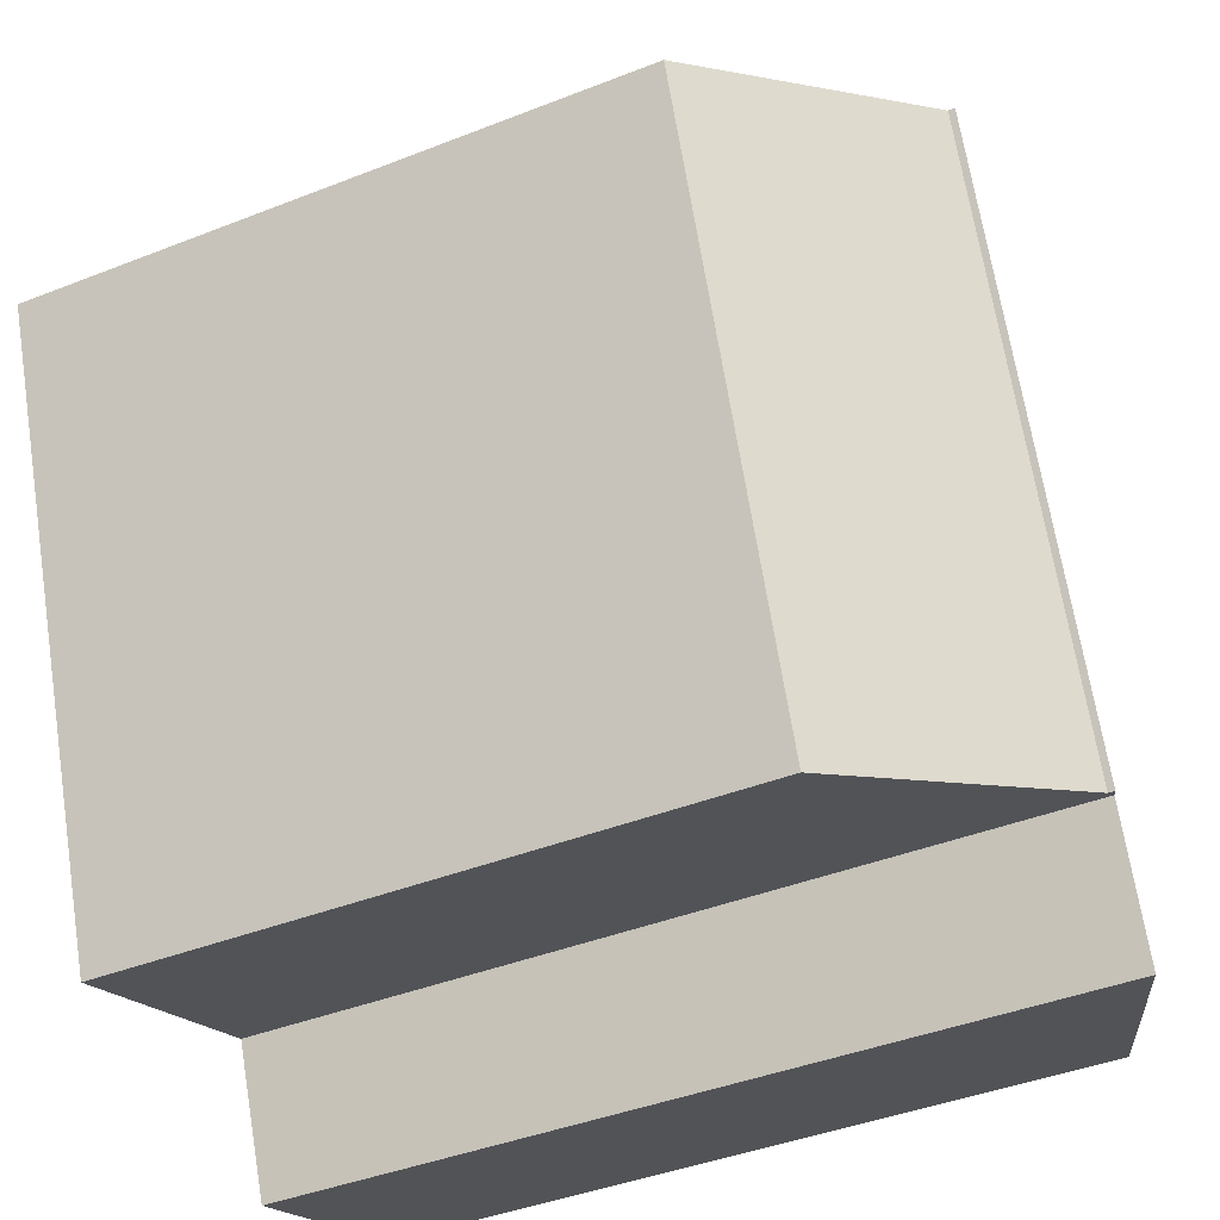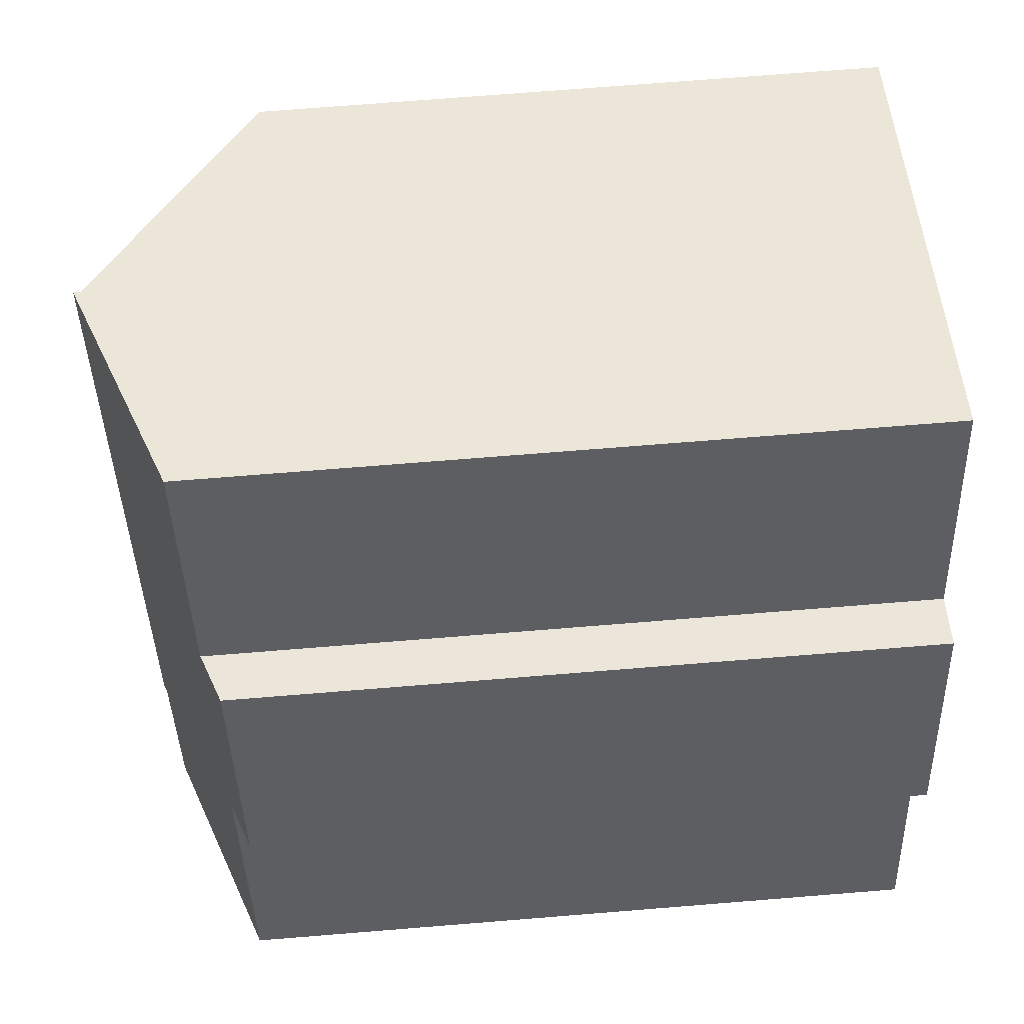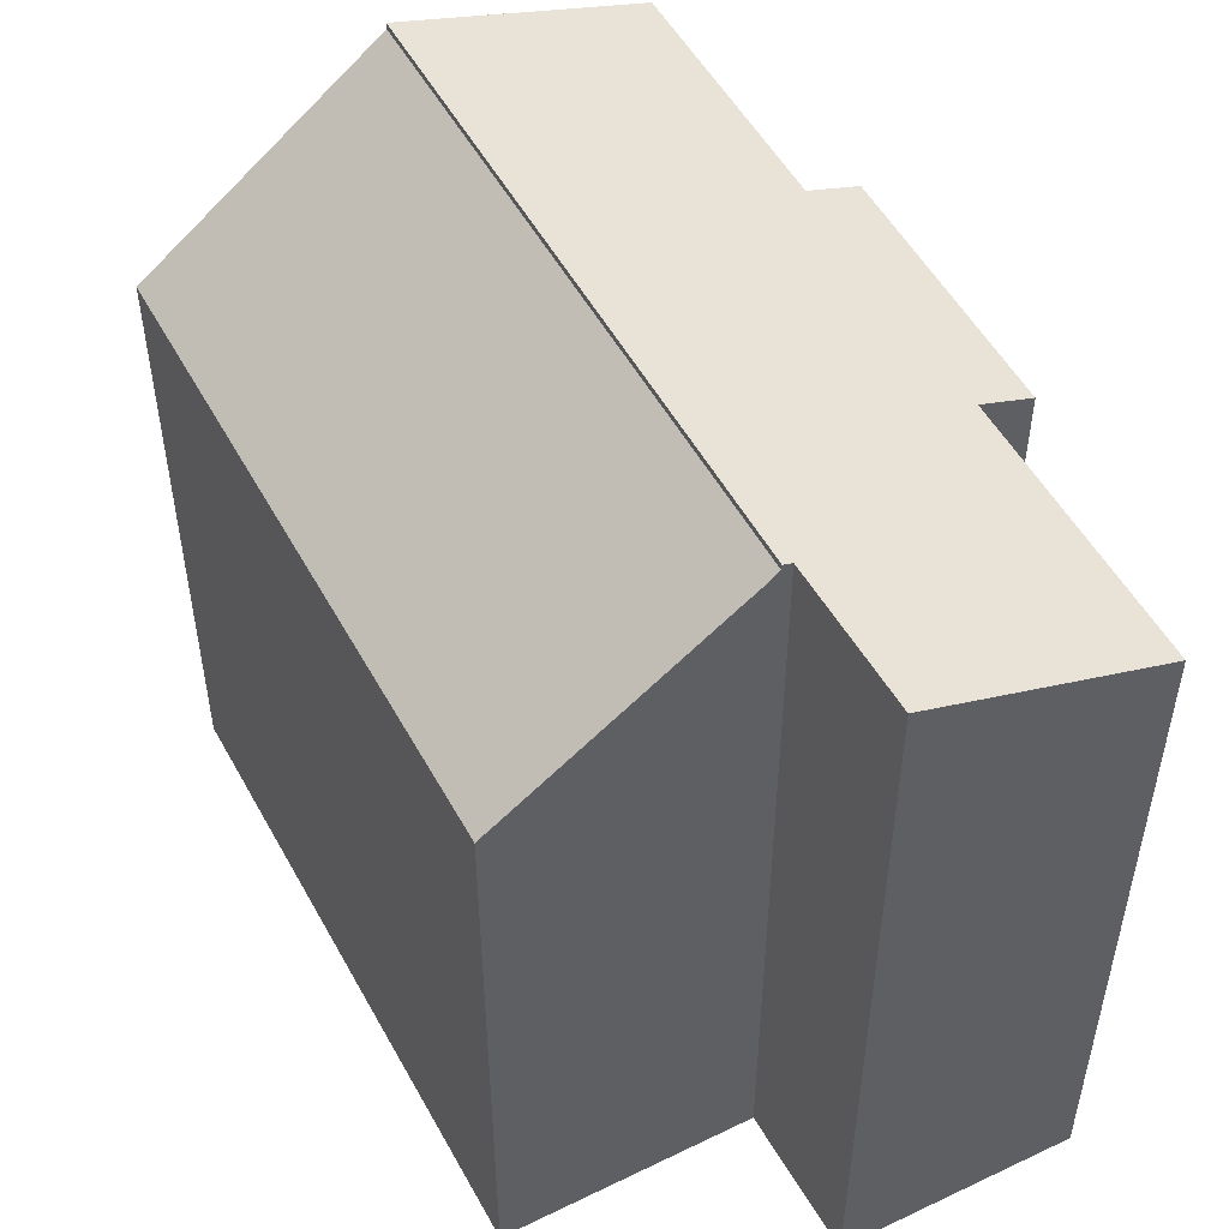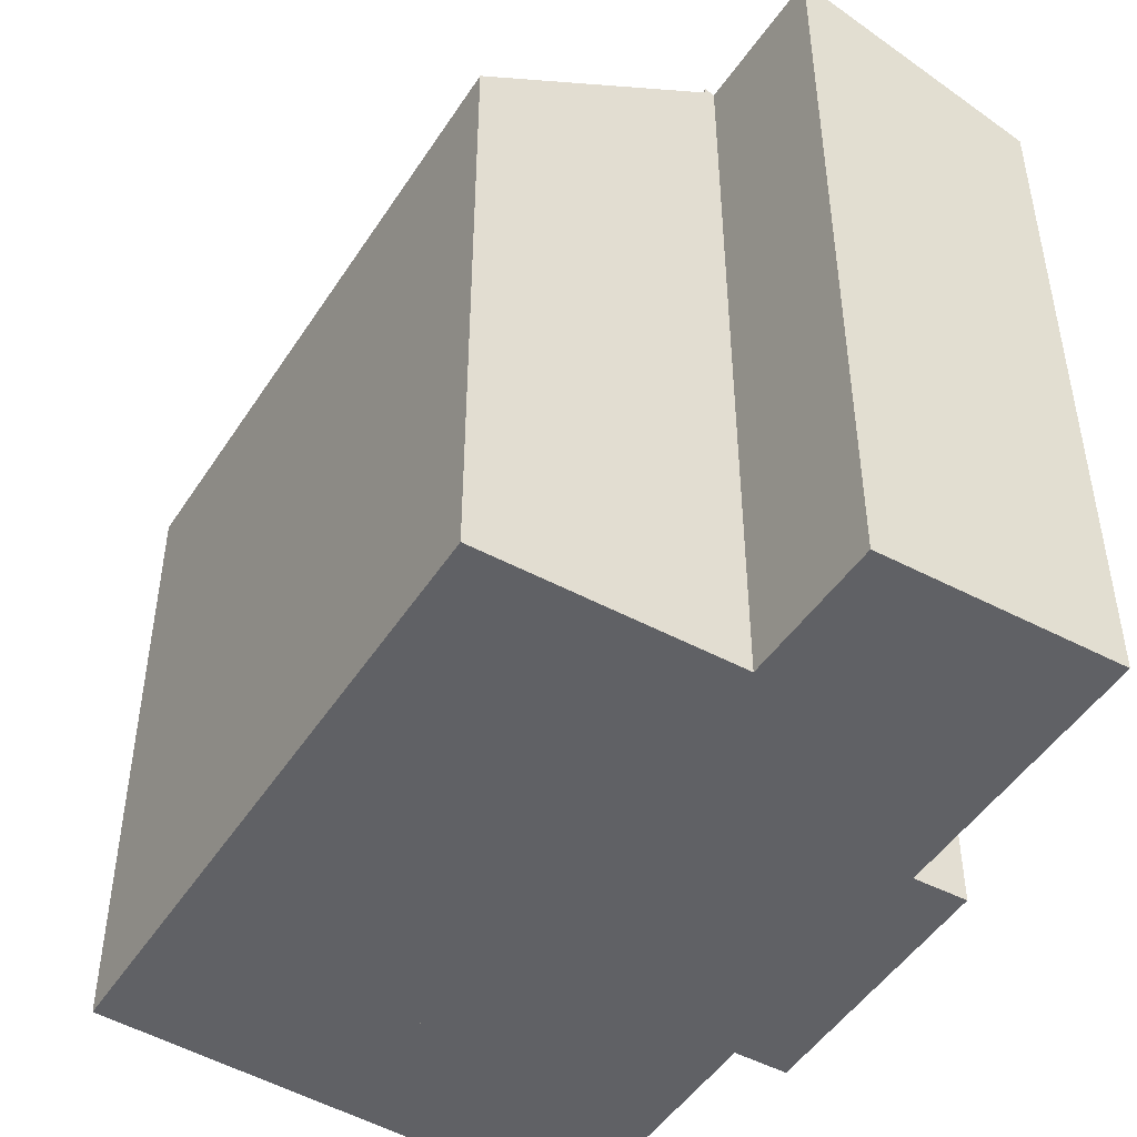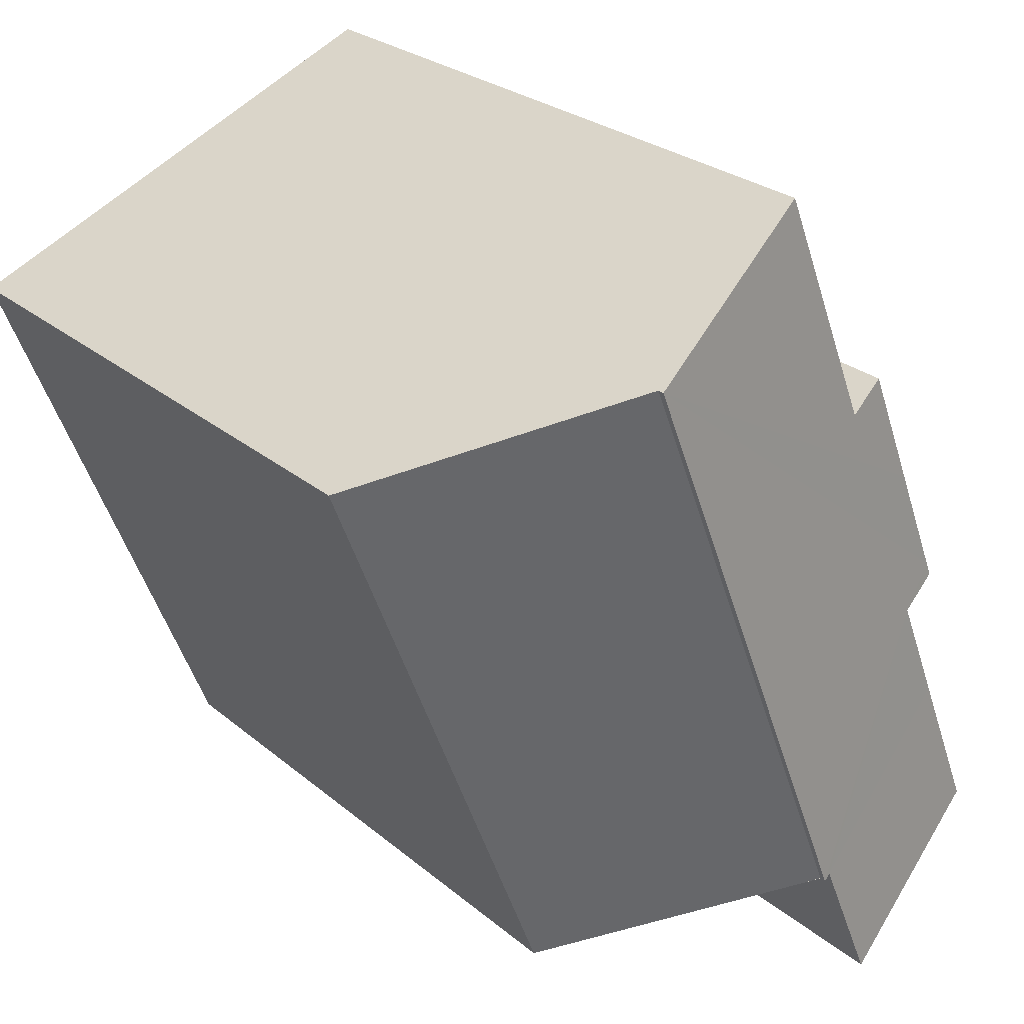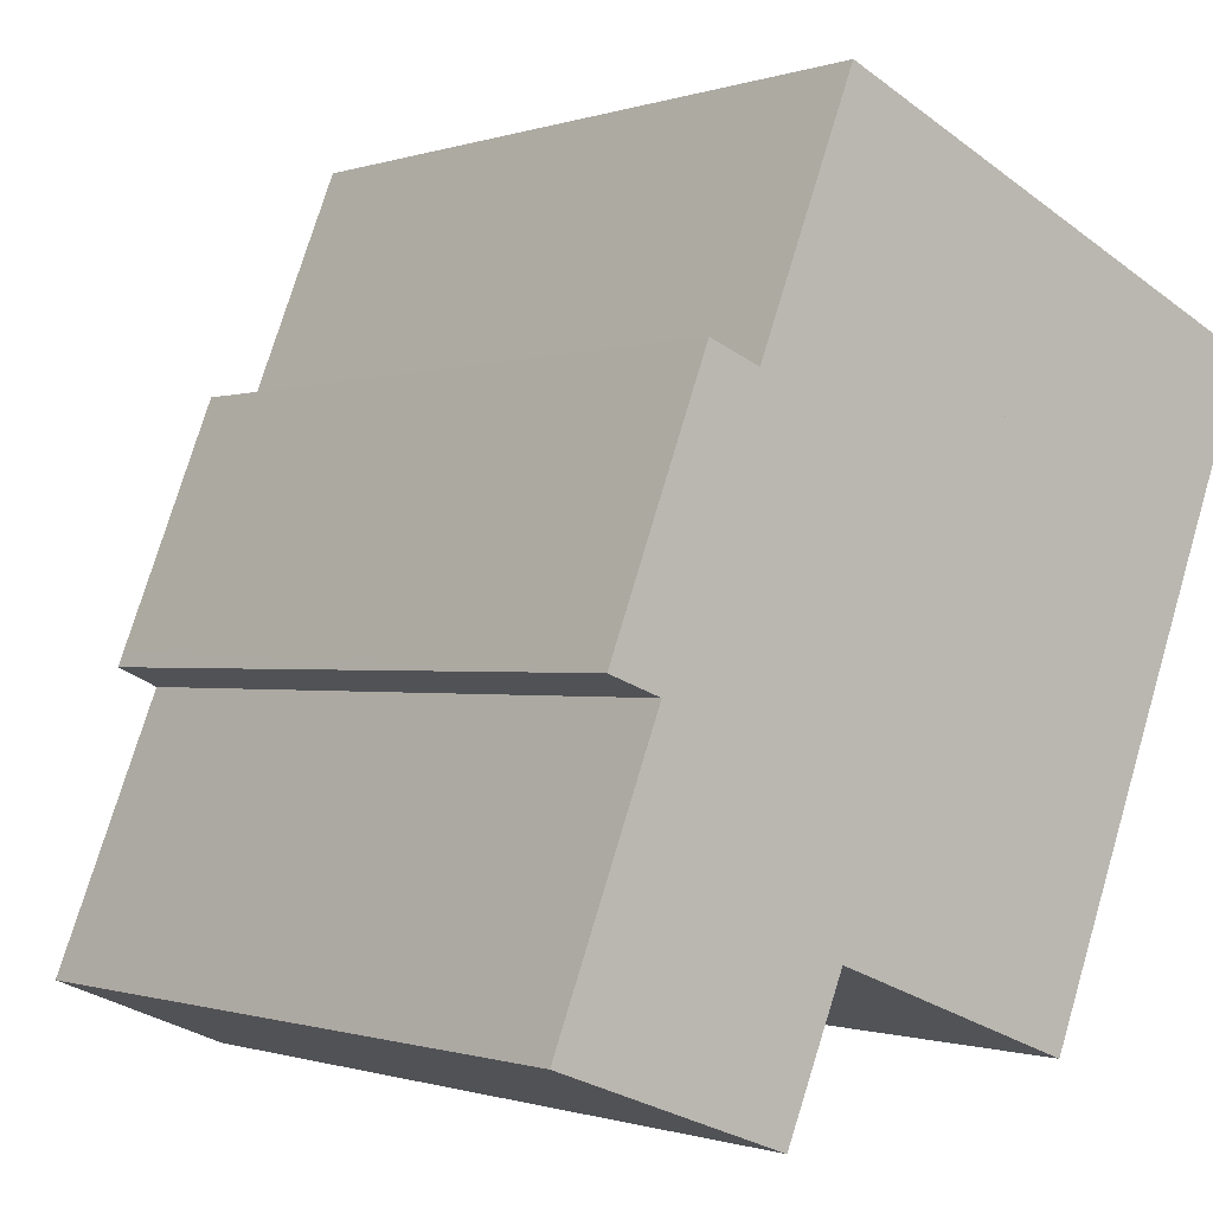
<metadata>
{"format":"obj","ext":"obj","renderer":"f3d","projection":"perspective","resolution":1024,"background":"white","views":[{"elev":-42.1,"azim":115.3,"up":"+Z"},{"elev":72.0,"azim":-94.6,"up":"+Z"},{"elev":52.3,"azim":173.2,"up":"+Y"},{"elev":-48.1,"azim":169.9,"up":"+Y"},{"elev":26.1,"azim":142.4,"up":"+Z"},{"elev":-0.7,"azim":-38.7,"up":"+Z"}]}
</metadata>
<code>
v  14.47 22.15 17.83
v  8.33 21.92 1.284
v  8.016 22.15 1.421
v  14.03 17.66 -0.899
v  14.38 17.4 -1.032
v  20.39 17.64 15.24
v  20.7 17.41 15.11
v  14.47 -1.092e-15 17.83
v  20.7 -9.252e-16 15.11
v  20.39 -9.335e-16 15.24
v  14.38 6.319e-17 -1.032
v  8.011 -8.609e-17 1.406
v  8.011 22.15 1.406
v  8.33 -7.862e-17 1.284
v  14.03 5.505e-17 -0.899
v  8.016 -8.701e-17 1.421
v  7.763 22.24 1.501
v  8.016 22.33 1.421
v  8.011 22.33 1.406
v  2.822 19.86 7.161
v  0 19.85 1.216e-15
v  6.184 22.21 -2.292
v  1.653 19.86 4.194
v  1.574 19.32 8.056
v  1.422 19.32 7.668
v  14.47 22.33 17.83
v  2.781 19.32 11.16
v  5.451 19.84 13.94
v  4.071 19.32 14.47
v  8.092 19.85 20.61
v  8.407 19.97 20.47
v  5.451 -8.538e-16 13.94
v  4.071 -8.863e-16 14.47
v  8.092 -1.262e-15 20.61
v  0 0 0
v  2.822 -4.385e-16 7.161
v  1.653 -2.568e-16 4.194
v  1.422 -4.695e-16 7.668
v  1.574 -4.933e-16 8.056
v  2.781 -6.832e-16 11.16
v  8.407 -1.253e-15 20.47
v  7.763 -9.191e-17 1.501
v  6.184 1.403e-16 -2.292
g defaultobject
f 1 2 3
f 2 1 4
f 4 1 5
f 5 1 6
f 5 6 7
f 8 6 1
f 6 8 7
f 7 8 9
f 9 8 10
f 9 5 7
f 5 9 11
f 2 12 13
f 12 2 4
f 12 4 5
f 12 5 14
f 14 5 15
f 15 5 11
f 16 1 3
f 1 16 8
f 12 3 13
f 3 12 16
f 10 11 9
f 11 10 8
f 11 8 16
f 11 16 15
f 15 16 14
f 14 16 12
f 17 18 19
f 18 17 20
f 21 17 22
f 17 21 23
f 17 23 20
f 24 20 25
f 20 26 18
f 26 20 24
f 26 24 27
f 26 27 28
f 28 27 29
f 26 28 30
f 26 30 31
f 29 32 28
f 32 29 33
f 28 34 30
f 34 28 32
f 35 23 21
f 23 35 20
f 20 35 36
f 36 35 37
f 38 24 25
f 24 38 27
f 27 38 29
f 29 38 33
f 33 38 39
f 33 39 40
f 31 8 26
f 8 31 30
f 8 30 34
f 8 34 41
f 8 18 26
f 18 8 16
f 16 19 18
f 19 16 12
f 12 17 19
f 17 12 42
f 43 21 22
f 21 43 35
f 36 25 20
f 25 36 38
f 42 22 17
f 22 42 43
f 40 32 33
f 43 42 35
f 32 41 34
f 41 32 8
f 8 32 40
f 8 40 39
f 8 39 38
f 8 38 36
f 8 36 16
f 16 36 37
f 16 37 42
f 42 37 35
f 16 42 12

</code>
